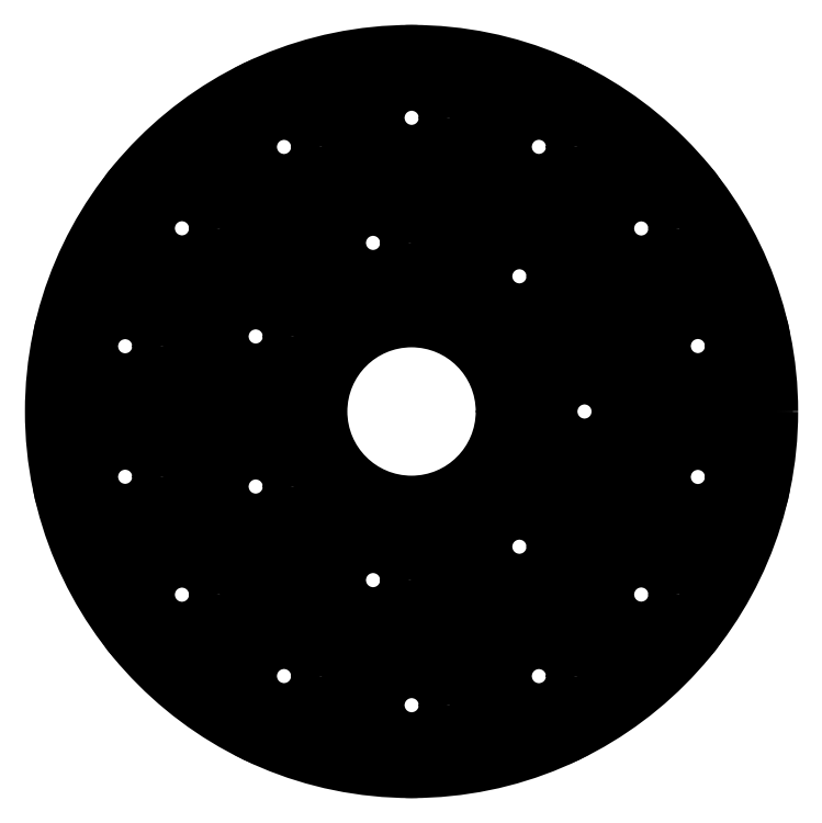
<metadata>
{"format":"dxf","ext":"dxf","renderer":"ezdxf+matplotlib","layout":"modelspace","background":"white","min_lineweight":24,"dpi":150}
</metadata>
<code>
0
SECTION
2
ENTITIES
0
CIRCLE
8
Compound
10
-5.832e-13
20
-1.096e-12
40
27.44
0
CIRCLE
8
Compound
10
0
20
0
40
7
0
CIRCLE
8
Compound
10
13.21
20
0
40
2.64
0
CIRCLE
8
Compound
10
21.87
20
5
40
2.64
0
CIRCLE
8
Compound
10
21.87
20
-5
40
2.64
0
CIRCLE
8
Compound
10
8.238
20
10.33
40
2.64
0
CIRCLE
8
Compound
10
9.729
20
20.22
40
2.64
0
CIRCLE
8
Compound
10
17.55
20
13.98
40
2.64
0
CIRCLE
8
Compound
10
-2.94
20
12.88
40
2.64
0
CIRCLE
8
Compound
10
-9.742
20
20.21
40
2.64
0
CIRCLE
8
Compound
10
0.007306
20
22.44
40
2.64
0
CIRCLE
8
Compound
10
-11.9
20
5.733
40
2.64
0
CIRCLE
8
Compound
10
-21.88
20
4.986
40
2.64
0
CIRCLE
8
Compound
10
-17.54
20
14
40
2.64
0
CIRCLE
8
Compound
10
-11.9
20
-5.733
40
2.64
0
CIRCLE
8
Compound
10
-17.54
20
-14
40
2.64
0
CIRCLE
8
Compound
10
-21.88
20
-4.986
40
2.64
0
CIRCLE
8
Compound
10
-2.94
20
-12.88
40
2.64
0
CIRCLE
8
Compound
10
0.007306
20
-22.44
40
2.64
0
CIRCLE
8
Compound
10
-9.742
20
-20.21
40
2.64
0
CIRCLE
8
Compound
10
8.238
20
-10.33
40
2.64
0
CIRCLE
8
Compound
10
17.55
20
-13.98
40
2.64
0
CIRCLE
8
Compound
10
9.729
20
-20.22
40
2.64
0
CIRCLE
8
Compound
10
13.21
20
0
40
5
0
CIRCLE
8
Compound
10
21.87
20
5
40
5
0
CIRCLE
8
Compound
10
21.87
20
-5
40
5
0
CIRCLE
8
Compound
10
8.238
20
10.33
40
5
0
CIRCLE
8
Compound
10
9.729
20
20.22
40
5
0
CIRCLE
8
Compound
10
17.55
20
13.98
40
5
0
CIRCLE
8
Compound
10
-2.94
20
12.88
40
5
0
CIRCLE
8
Compound
10
-9.742
20
20.21
40
5
0
CIRCLE
8
Compound
10
0.007306
20
22.44
40
5
0
CIRCLE
8
Compound
10
-11.9
20
5.733
40
5
0
CIRCLE
8
Compound
10
-21.88
20
4.986
40
5
0
CIRCLE
8
Compound
10
-17.54
20
14
40
5
0
CIRCLE
8
Compound
10
-11.9
20
-5.733
40
5
0
CIRCLE
8
Compound
10
-17.54
20
-14
40
5
0
CIRCLE
8
Compound
10
-21.88
20
-4.986
40
5
0
CIRCLE
8
Compound
10
-2.94
20
-12.88
40
5
0
CIRCLE
8
Compound
10
0.007306
20
-22.44
40
5
0
CIRCLE
8
Compound
10
-9.742
20
-20.21
40
5
0
CIRCLE
8
Compound
10
8.238
20
-10.33
40
5
0
CIRCLE
8
Compound
10
17.55
20
-13.98
40
5
0
CIRCLE
8
Compound
10
9.729
20
-20.22
40
5
0
CIRCLE
8
Compound
10
1.225e-32
20
0
40
27.04
0
CIRCLE
8
Compound
10
1.225e-32
20
0
40
17.07
0
CIRCLE
8
Compound
10
1.225e-32
20
0
40
17.37
0
CIRCLE
8
Compound
10
1.225e-32
20
0
40
7.4
0
ENDSEC
0
EOF

</code>
